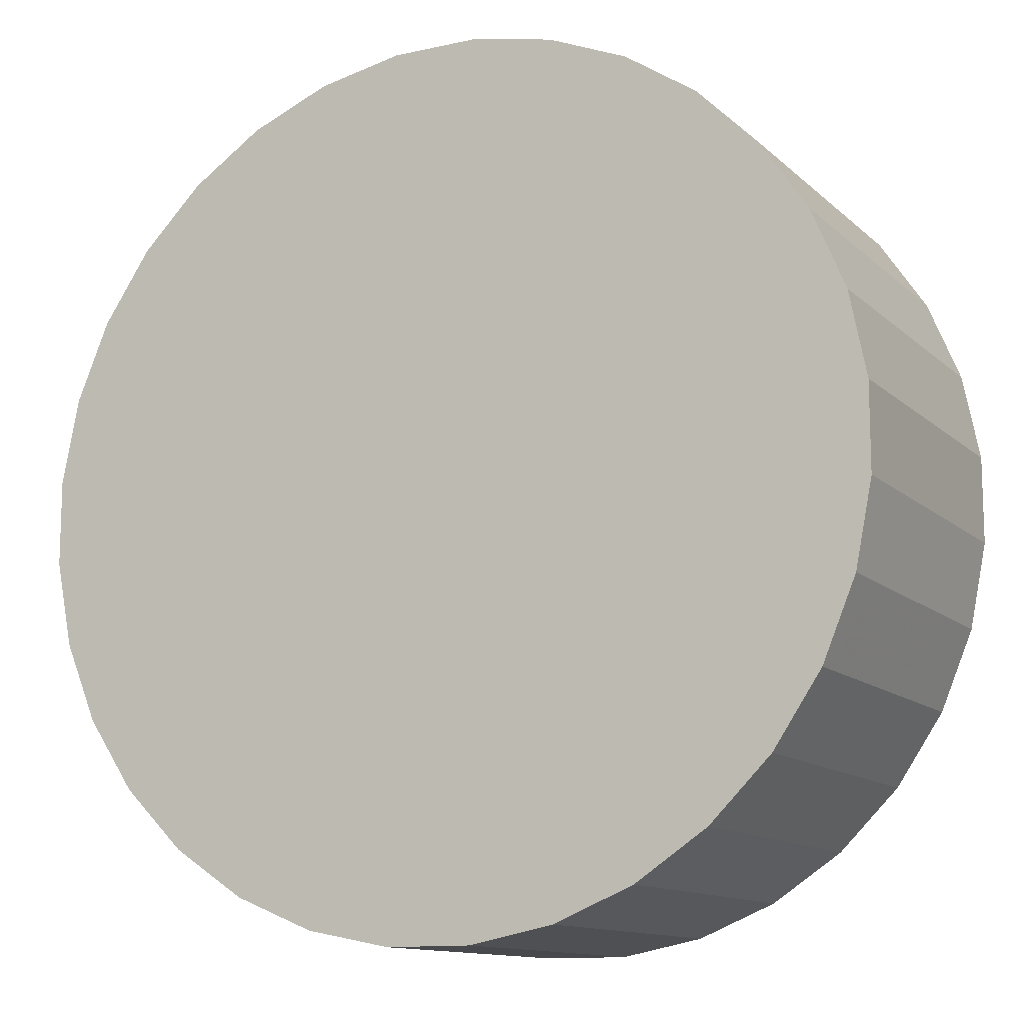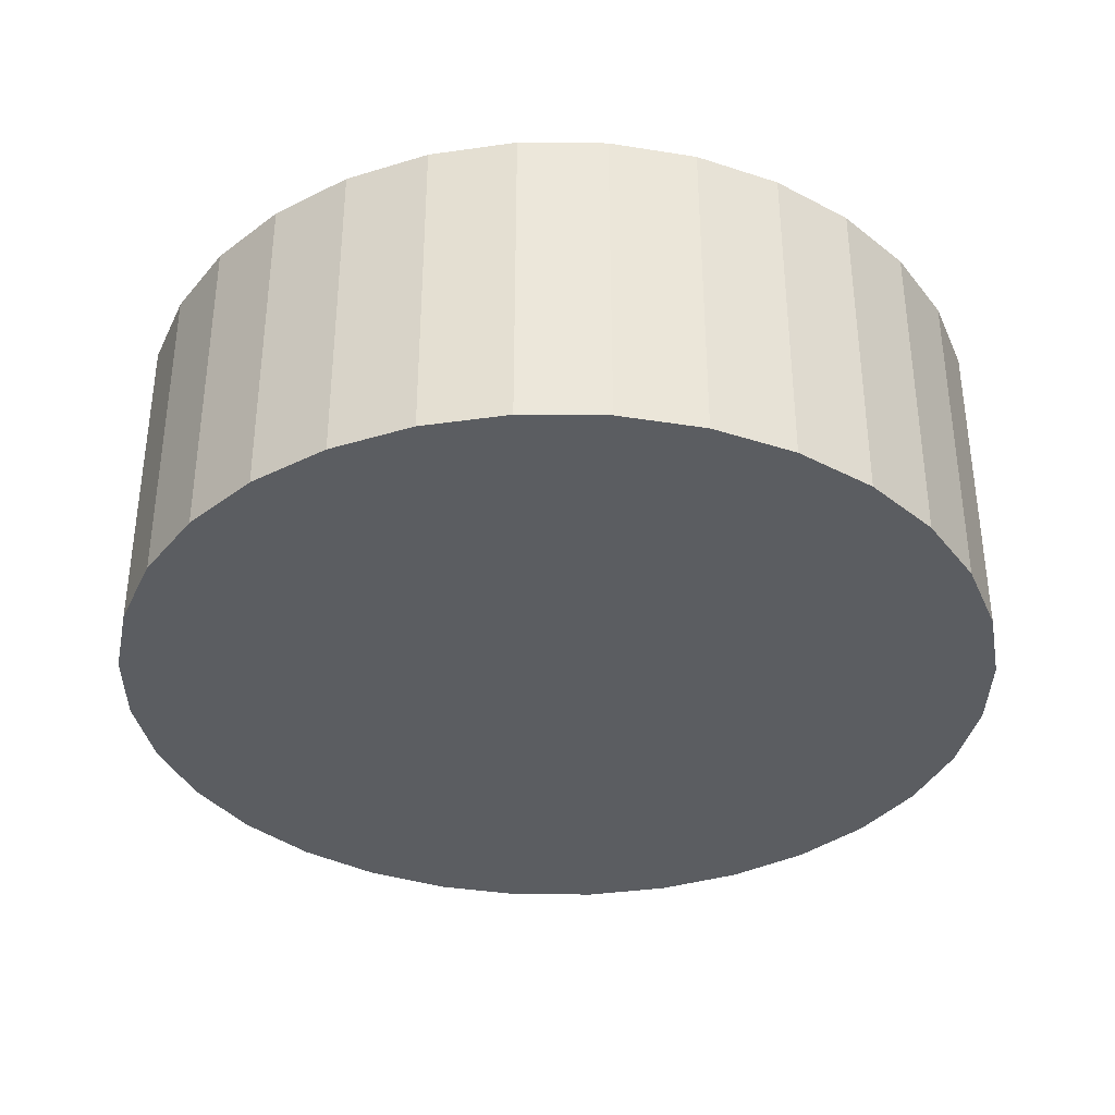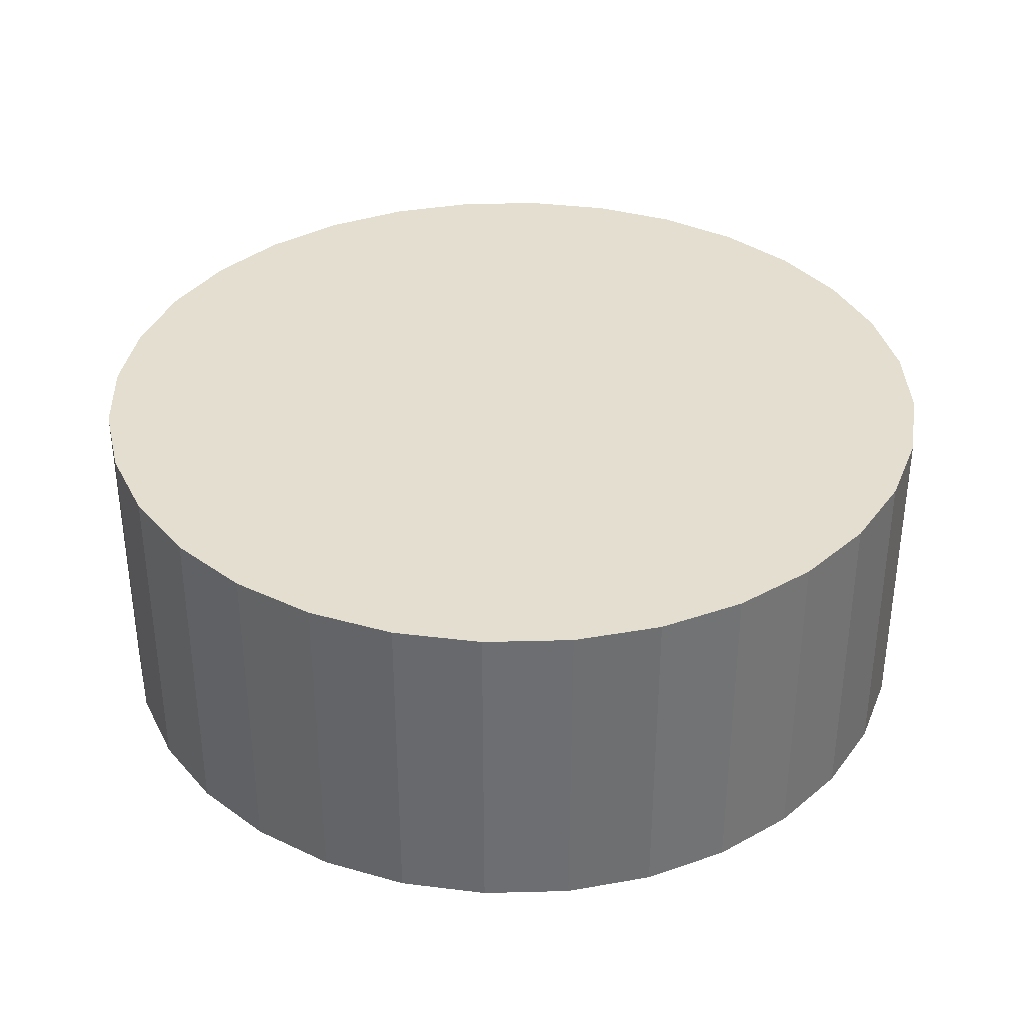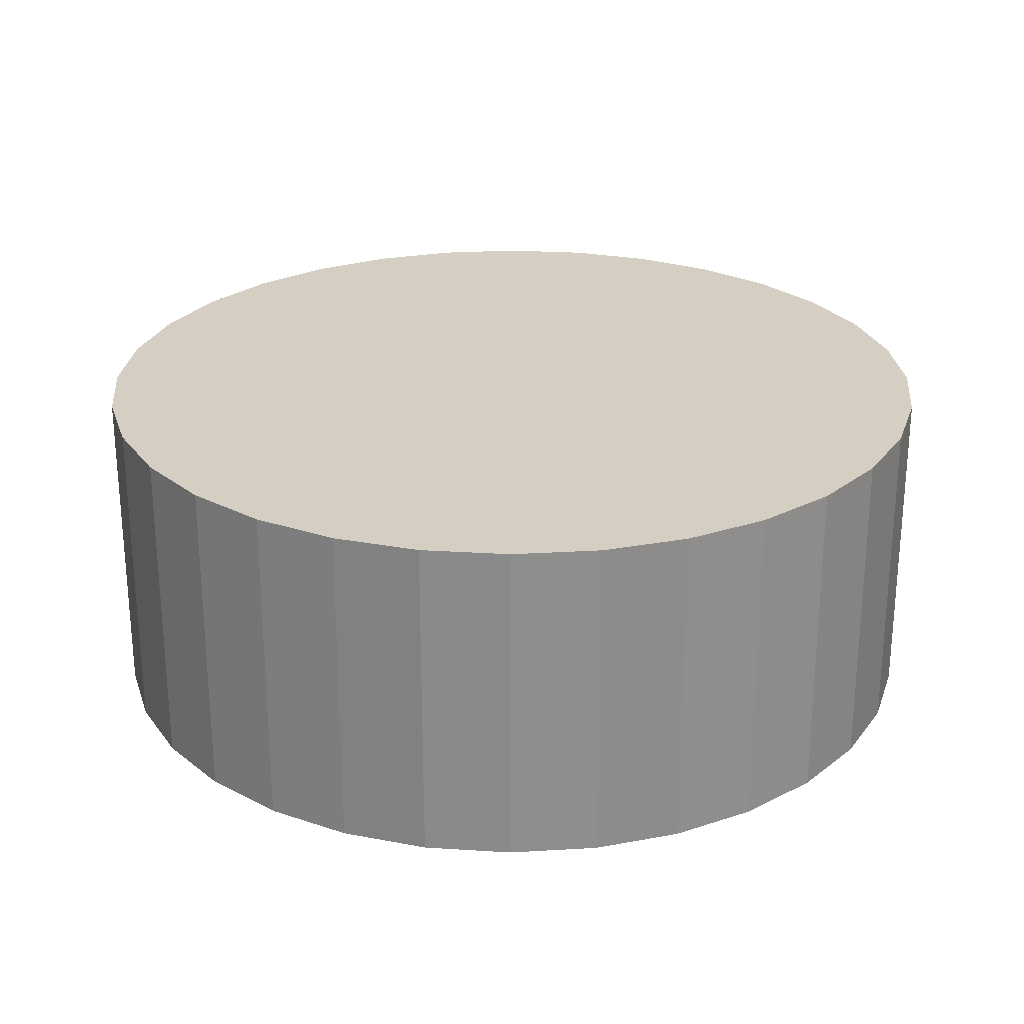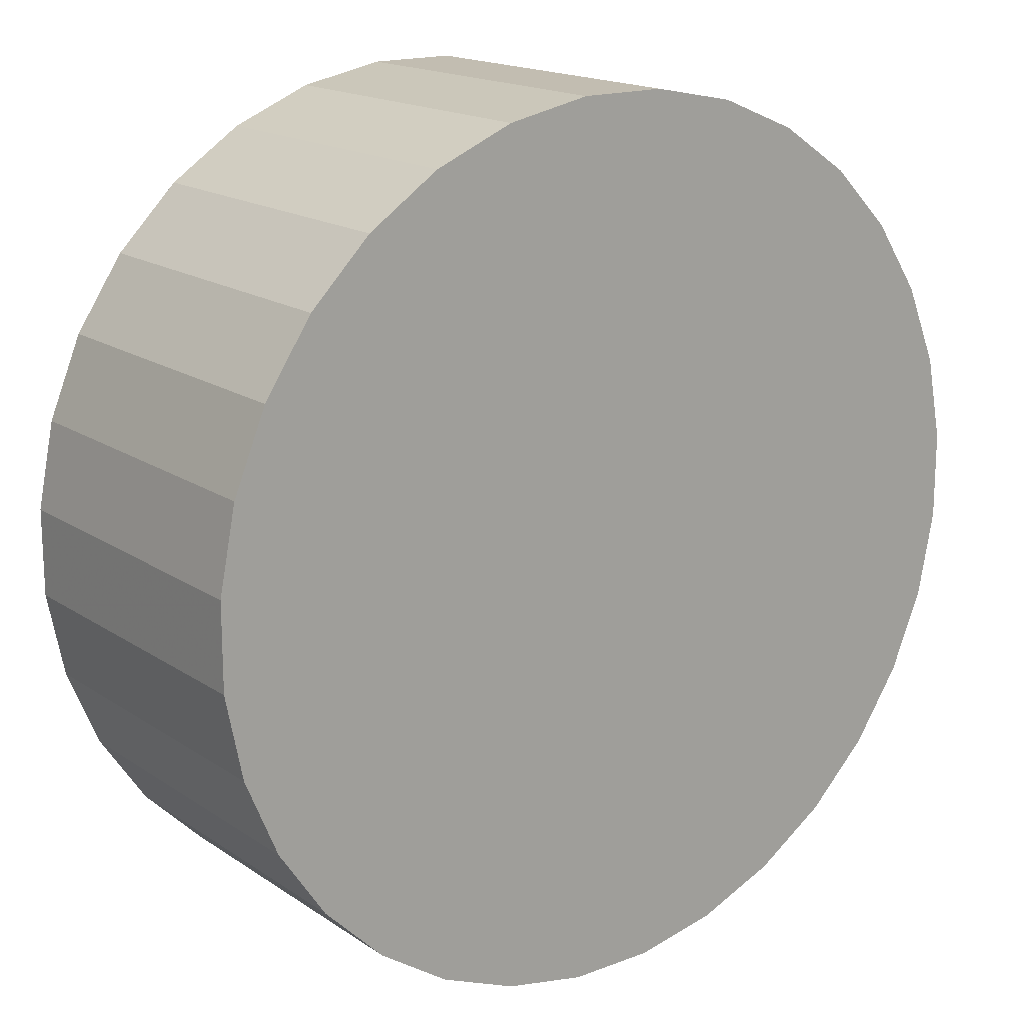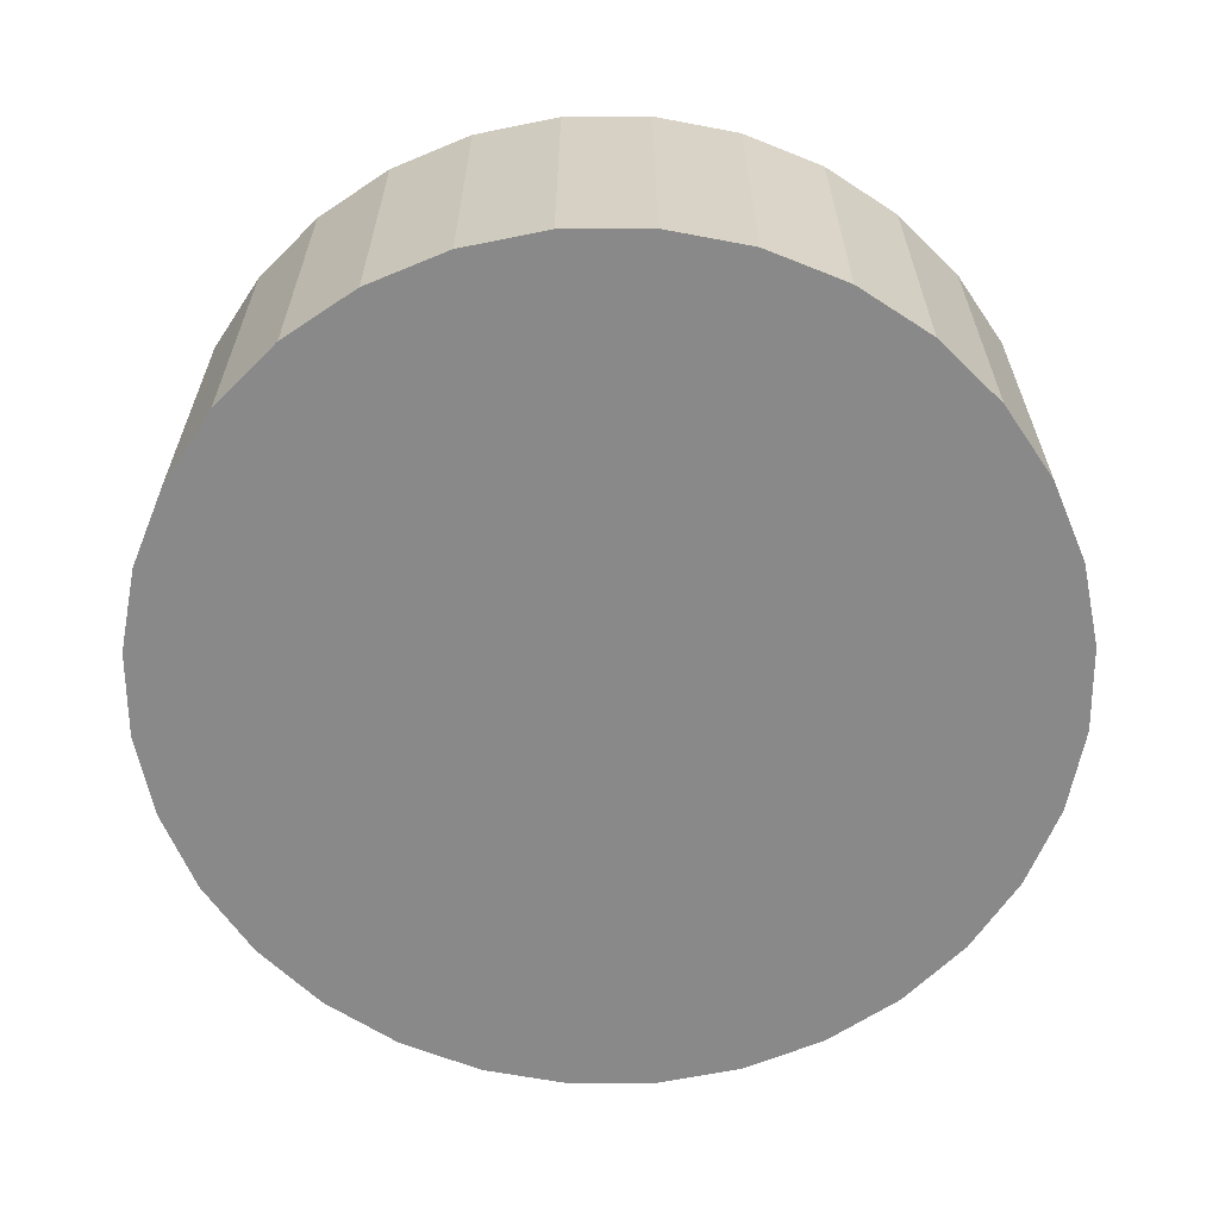
<metadata>
{"format":"obj","ext":"obj","renderer":"f3d","projection":"perspective","resolution":1024,"background":"white","views":[{"elev":-12.3,"azim":-152.5,"up":"+Y"},{"elev":-36.0,"azim":55.6,"up":"+Z"},{"elev":35.8,"azim":-58.2,"up":"+Z"},{"elev":25.5,"azim":73.3,"up":"+Z"},{"elev":17.0,"azim":142.7,"up":"+Y"},{"elev":-63.2,"azim":-145.9,"up":"+Z"}]}
</metadata>
<code>
v 0 0 0.01209
v -0.03184 -0.003136 0.01209
v -0.03184 -0.003136 -0.01209
v 0 0 -0.01209
v -0.03184 0.003136 0.01209
v -0.03184 0.003136 -0.01209
v -0.03062 0.009287 0.01209
v -0.03062 0.009287 -0.01209
v -0.02822 0.01508 0.01209
v -0.02822 0.01508 -0.01209
v -0.02473 0.0203 0.01209
v -0.02473 0.0203 -0.01209
v -0.0203 0.02473 0.01209
v -0.0203 0.02473 -0.01209
v -0.01508 0.02822 0.01209
v -0.01508 0.02822 -0.01209
v -0.009287 0.03062 0.01209
v -0.009287 0.03062 -0.01209
v -0.003136 0.03184 0.01209
v -0.003136 0.03184 -0.01209
v 0.003136 0.03184 0.01209
v 0.003136 0.03184 -0.01209
v 0.009287 0.03062 0.01209
v 0.009287 0.03062 -0.01209
v 0.01508 0.02822 0.01209
v 0.01508 0.02822 -0.01209
v 0.0203 0.02473 0.01209
v 0.0203 0.02473 -0.01209
v 0.02473 0.0203 0.01209
v 0.02473 0.0203 -0.01209
v 0.02822 0.01508 0.01209
v 0.02822 0.01508 -0.01209
v 0.03062 0.009287 0.01209
v 0.03062 0.009287 -0.01209
v 0.03184 0.003136 0.01209
v 0.03184 0.003136 -0.01209
v 0.03184 -0.003136 0.01209
v 0.03184 -0.003136 -0.01209
v 0.03062 -0.009287 0.01209
v 0.03062 -0.009287 -0.01209
v 0.02822 -0.01508 0.01209
v 0.02822 -0.01508 -0.01209
v 0.02473 -0.0203 0.01209
v 0.02473 -0.0203 -0.01209
v 0.0203 -0.02473 0.01209
v 0.0203 -0.02473 -0.01209
v 0.01508 -0.02822 0.01209
v 0.01508 -0.02822 -0.01209
v 0.009287 -0.03062 0.01209
v 0.009287 -0.03062 -0.01209
v 0.003136 -0.03184 0.01209
v 0.003136 -0.03184 -0.01209
v -0.003136 -0.03184 0.01209
v -0.003136 -0.03184 -0.01209
v -0.009287 -0.03062 0.01209
v -0.009287 -0.03062 -0.01209
v -0.01508 -0.02822 0.01209
v -0.01508 -0.02822 -0.01209
v -0.0203 -0.02473 0.01209
v -0.0203 -0.02473 -0.01209
v -0.02473 -0.0203 0.01209
v -0.02473 -0.0203 -0.01209
v -0.02822 -0.01508 0.01209
v -0.02822 -0.01508 -0.01209
v -0.03062 -0.009287 0.01209
v -0.03062 -0.009287 -0.01209
f 2 1 5
f 2 5 3
f 3 5 6
f 3 6 4
f 5 1 7
f 5 7 6
f 6 7 8
f 6 8 4
f 7 1 9
f 7 9 8
f 8 9 10
f 8 10 4
f 9 1 11
f 9 11 10
f 10 11 12
f 10 12 4
f 11 1 13
f 11 13 12
f 12 13 14
f 12 14 4
f 13 1 15
f 13 15 14
f 14 15 16
f 14 16 4
f 15 1 17
f 15 17 16
f 16 17 18
f 16 18 4
f 17 1 19
f 17 19 18
f 18 19 20
f 18 20 4
f 19 1 21
f 19 21 20
f 20 21 22
f 20 22 4
f 21 1 23
f 21 23 22
f 22 23 24
f 22 24 4
f 23 1 25
f 23 25 24
f 24 25 26
f 24 26 4
f 25 1 27
f 25 27 26
f 26 27 28
f 26 28 4
f 27 1 29
f 27 29 28
f 28 29 30
f 28 30 4
f 29 1 31
f 29 31 30
f 30 31 32
f 30 32 4
f 31 1 33
f 31 33 32
f 32 33 34
f 32 34 4
f 33 1 35
f 33 35 34
f 34 35 36
f 34 36 4
f 35 1 37
f 35 37 36
f 36 37 38
f 36 38 4
f 37 1 39
f 37 39 38
f 38 39 40
f 38 40 4
f 39 1 41
f 39 41 40
f 40 41 42
f 40 42 4
f 41 1 43
f 41 43 42
f 42 43 44
f 42 44 4
f 43 1 45
f 43 45 44
f 44 45 46
f 44 46 4
f 45 1 47
f 45 47 46
f 46 47 48
f 46 48 4
f 47 1 49
f 47 49 48
f 48 49 50
f 48 50 4
f 49 1 51
f 49 51 50
f 50 51 52
f 50 52 4
f 51 1 53
f 51 53 52
f 52 53 54
f 52 54 4
f 53 1 55
f 53 55 54
f 54 55 56
f 54 56 4
f 55 1 57
f 55 57 56
f 56 57 58
f 56 58 4
f 57 1 59
f 57 59 58
f 58 59 60
f 58 60 4
f 59 1 61
f 59 61 60
f 60 61 62
f 60 62 4
f 61 1 63
f 61 63 62
f 62 63 64
f 62 64 4
f 63 1 65
f 63 65 64
f 64 65 66
f 64 66 4
f 65 1 2
f 65 2 66
f 66 2 3
f 66 3 4

</code>
